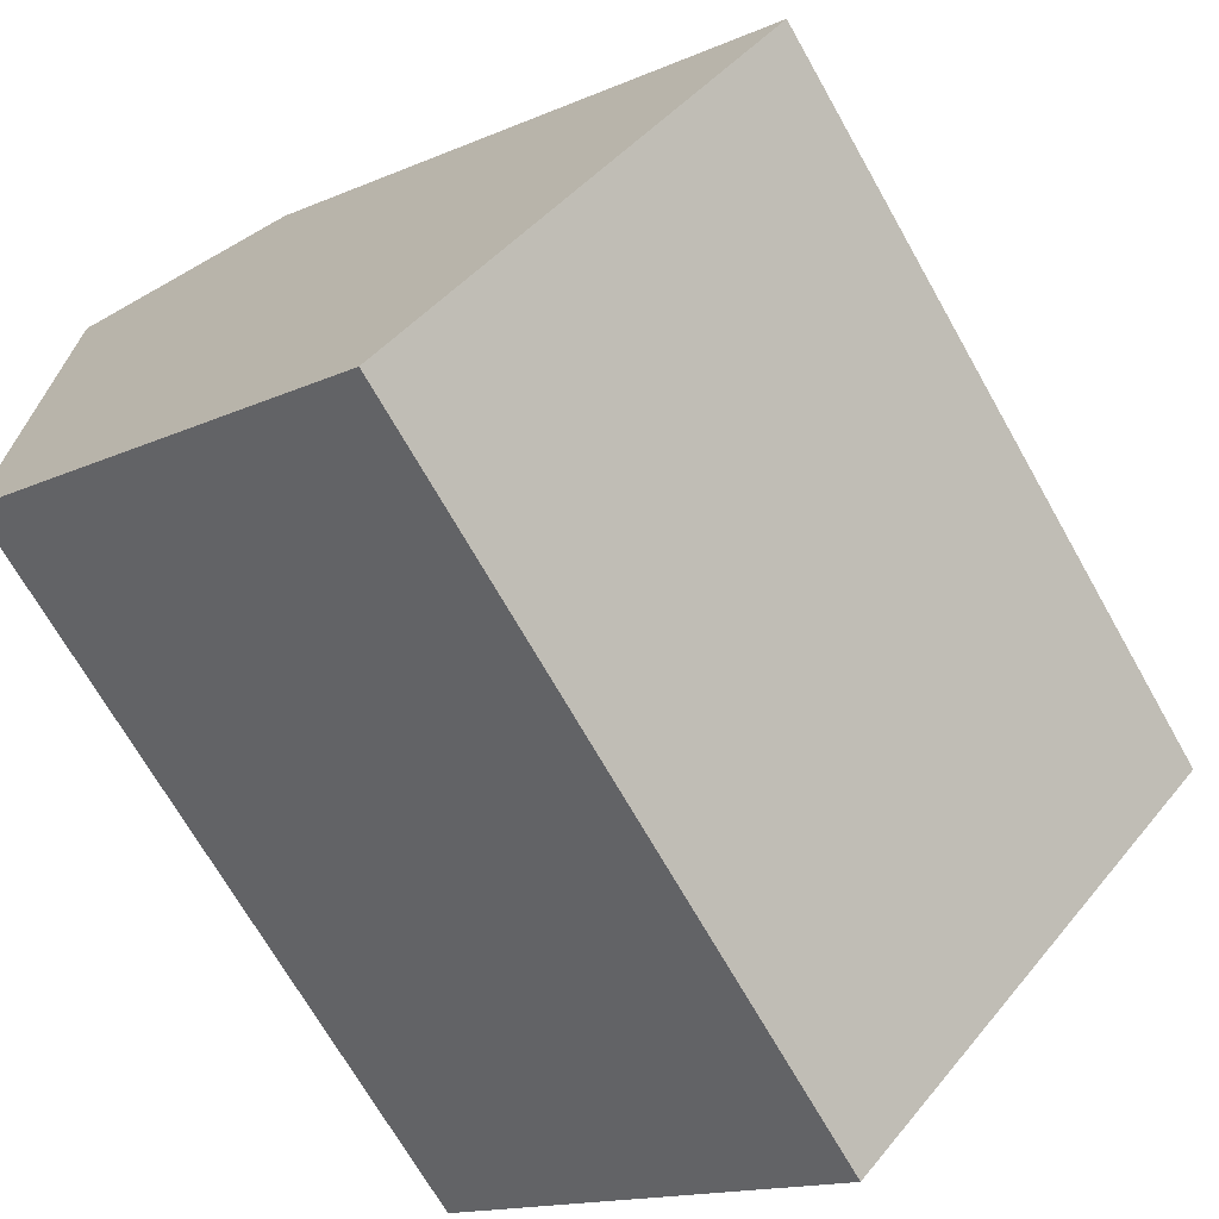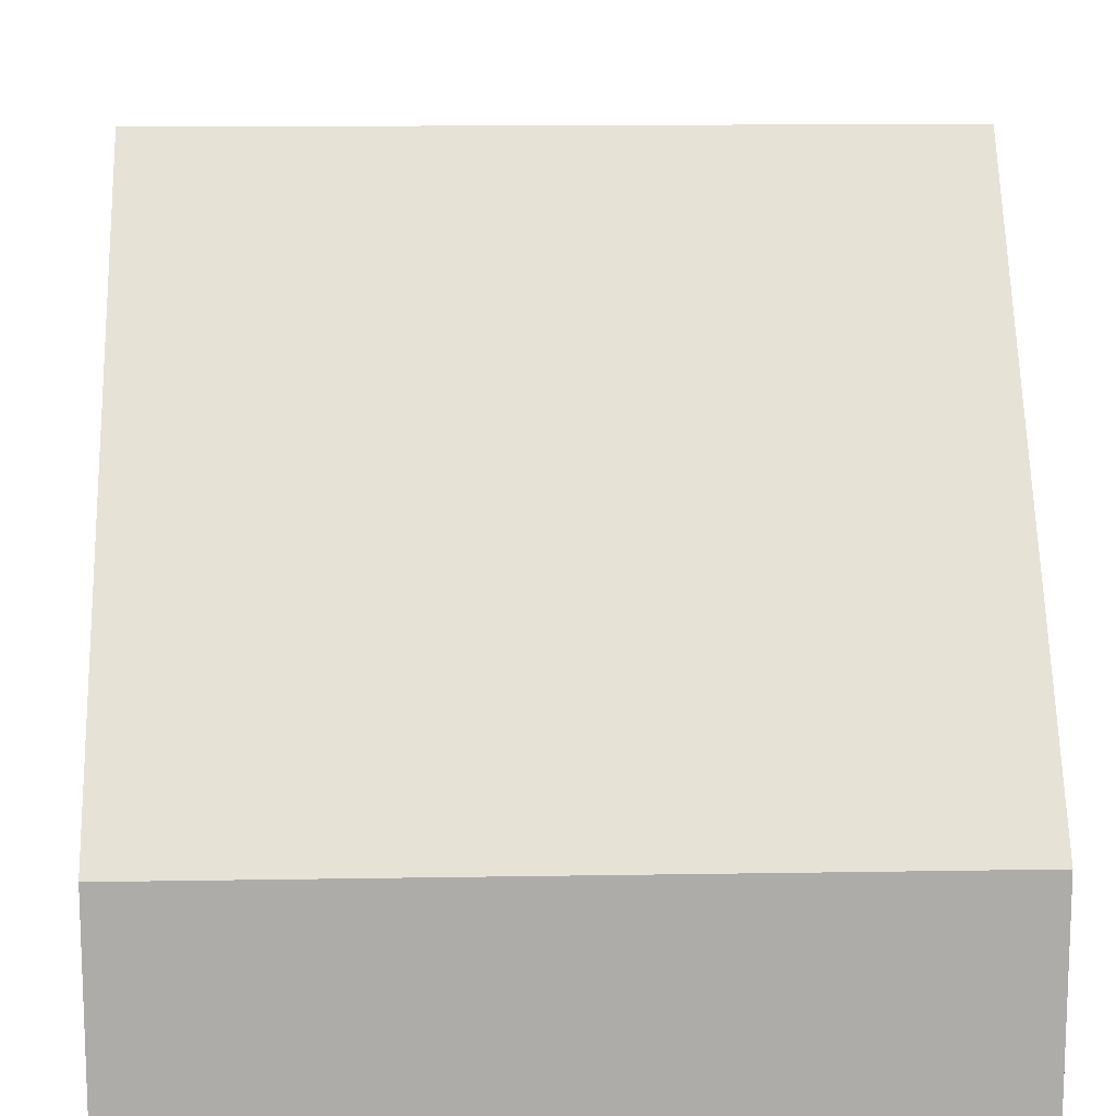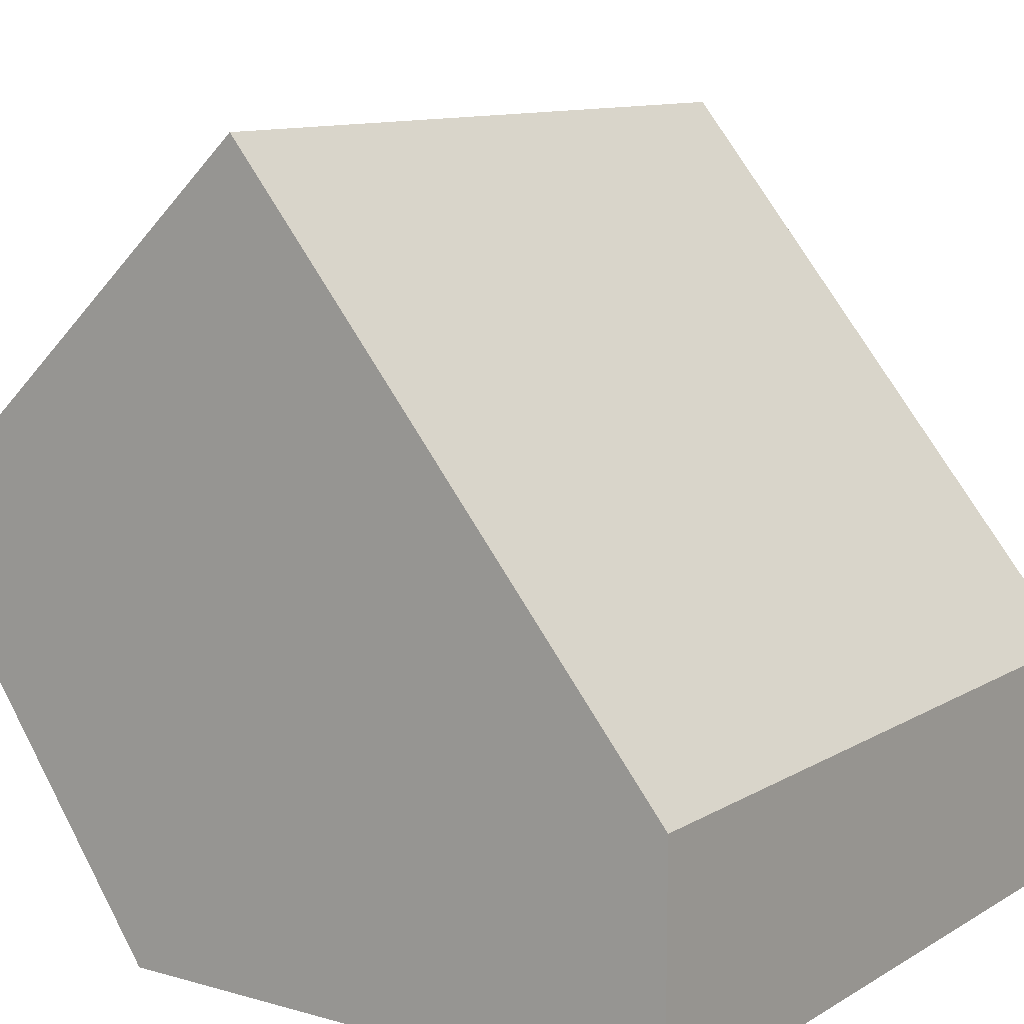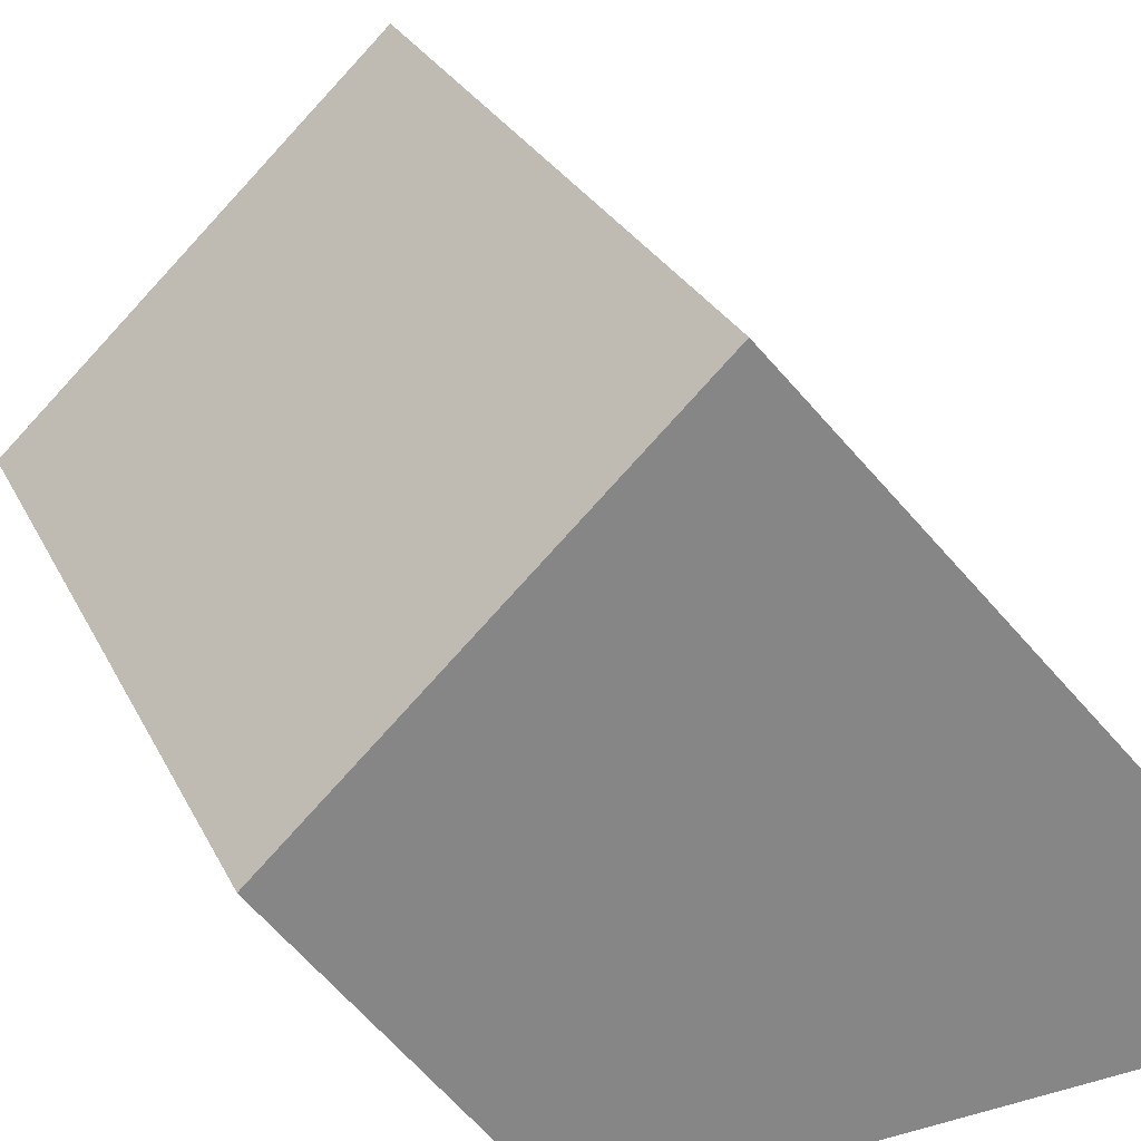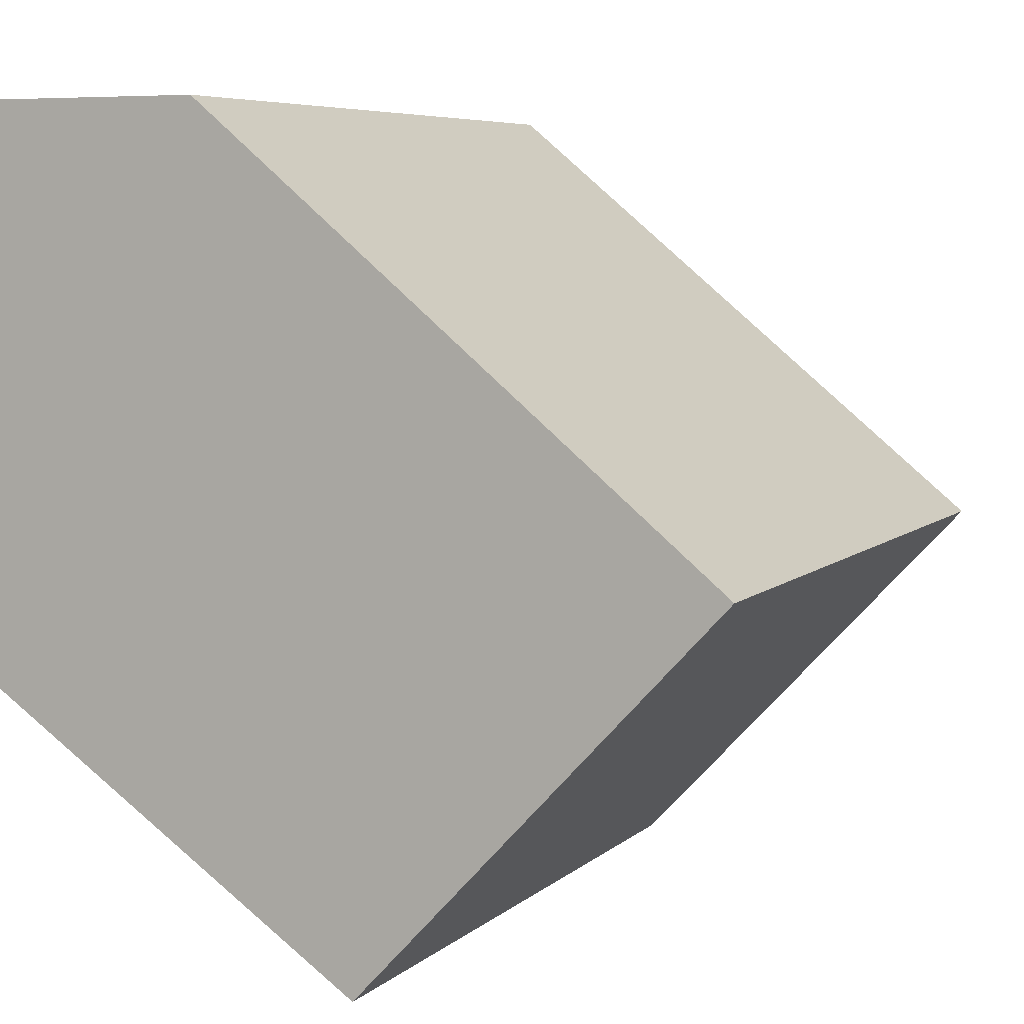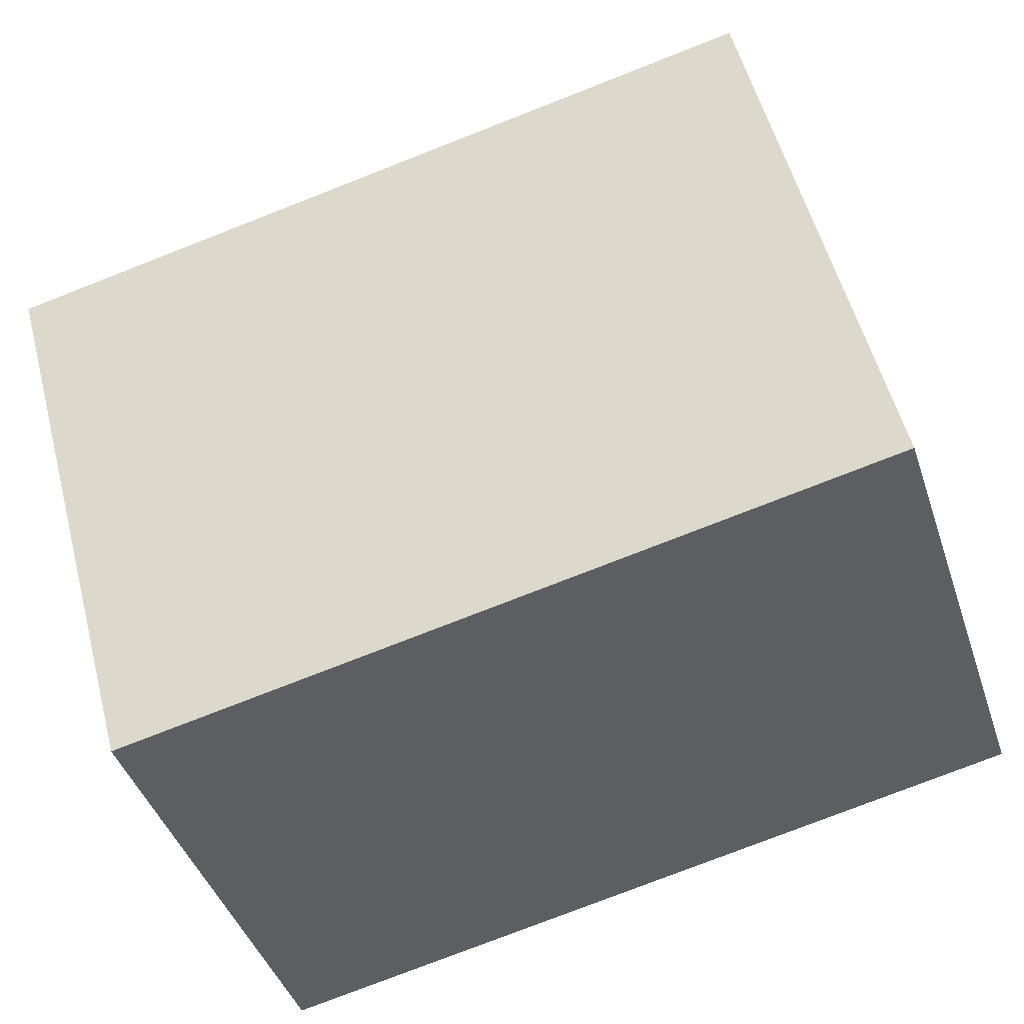
<metadata>
{"format":"obj","ext":"obj","renderer":"f3d","projection":"perspective","resolution":1024,"background":"white","views":[{"elev":-69.8,"azim":-60.5,"up":"+Y"},{"elev":13.5,"azim":177.8,"up":"+Z"},{"elev":10.9,"azim":125.1,"up":"+Z"},{"elev":28.3,"azim":67.6,"up":"+Z"},{"elev":6.5,"azim":-65.5,"up":"+Y"},{"elev":-77.6,"azim":21.3,"up":"+Y"}]}
</metadata>
<code>
g Cube.002
v 0.01 0.02653 -0.01
v 0.01 0.0195 0.0002959
v 0.01 0.02991 0.01
v 0.01 0.04139 -0.01
v 0.01 0.04139 -0.003937
v -0.01 0.04139 -0.003937
v 0.01 0.04139 -0.003937
v 0.01 0.02991 0.01
v -0.01 0.02991 0.01
v -0.01 0.02991 0.01
v -0.01 0.0195 0.0002959
v -0.01 0.02653 -0.01
v -0.01 0.04139 -0.01
v -0.01 0.04139 -0.003937
v -0.01 0.0195 0.0002959
v 0.01 0.0195 0.0002959
v 0.01 0.02653 -0.01
v -0.01 0.02653 -0.01
v -0.01 0.02653 -0.01
v 0.01 0.02653 -0.01
v 0.01 0.04139 -0.01
v -0.01 0.04139 -0.01
v -0.01 0.02991 0.01
v 0.01 0.02991 0.01
v 0.01 0.0195 0.0002959
v -0.01 0.0195 0.0002959
v -0.01 0.04139 -0.01
v 0.01 0.04139 -0.01
v 0.01 0.04139 -0.003937
v -0.01 0.04139 -0.003937
g Cube.002_0
f 3 2 1
f 1 4 3
f 4 5 3
f 8 7 6
f 9 8 6
f 12 11 10
f 10 13 12
f 10 14 13
f 17 16 15
f 18 17 15
f 21 20 19
f 22 21 19
f 25 24 23
f 26 25 23
f 29 28 27
f 30 29 27

</code>
